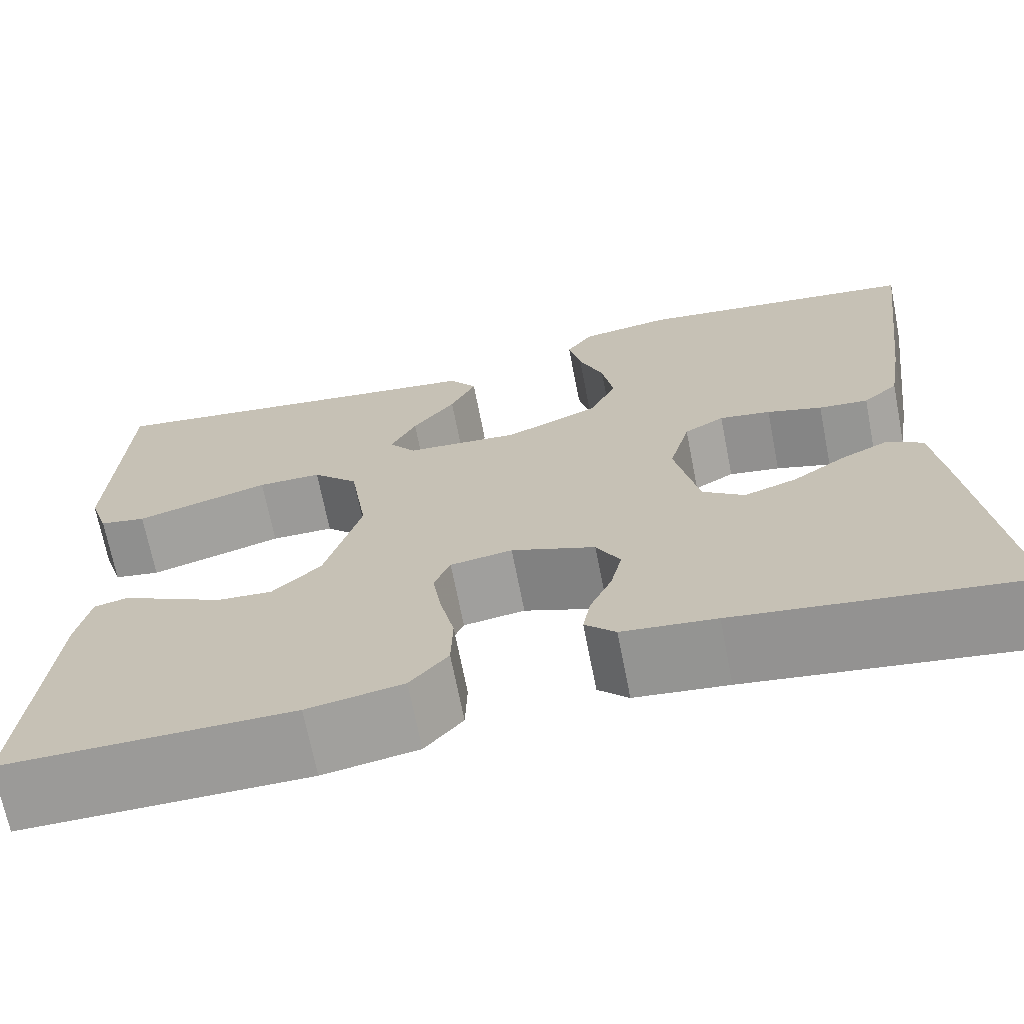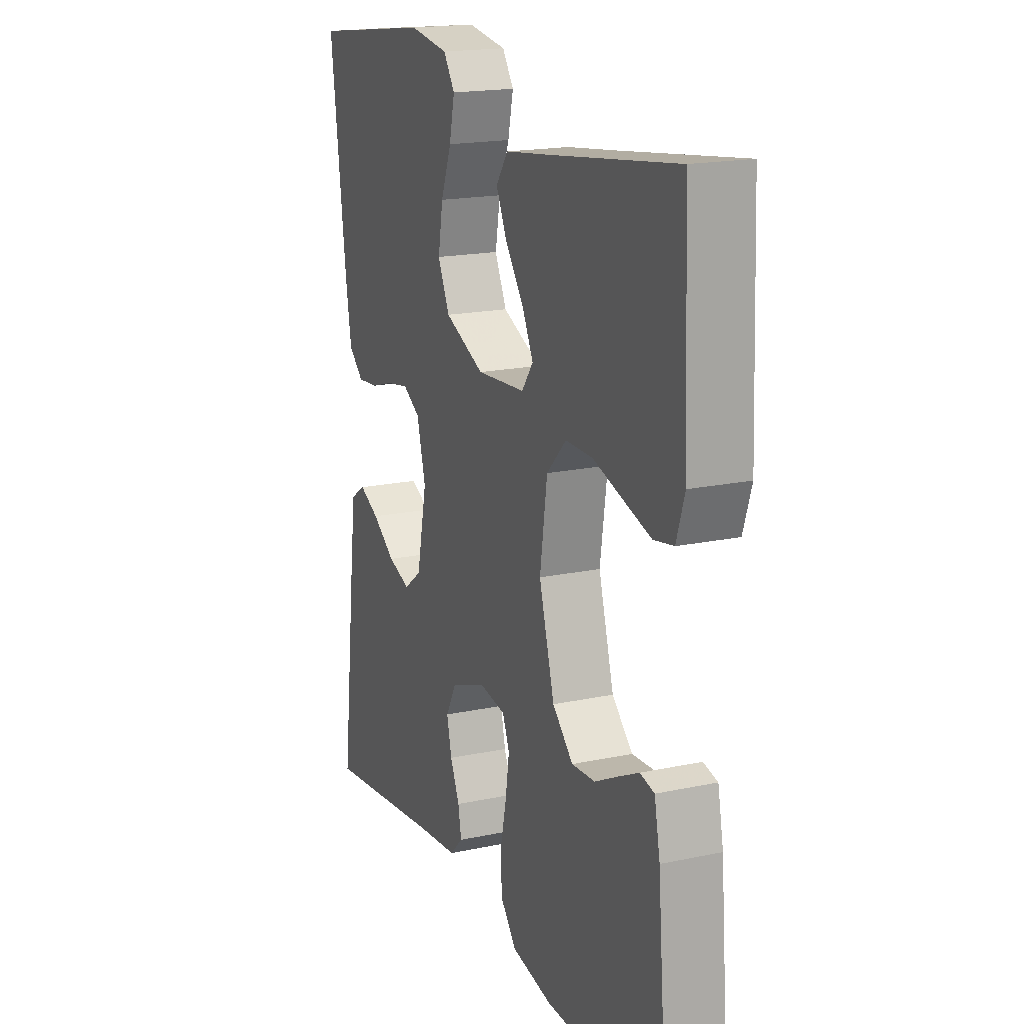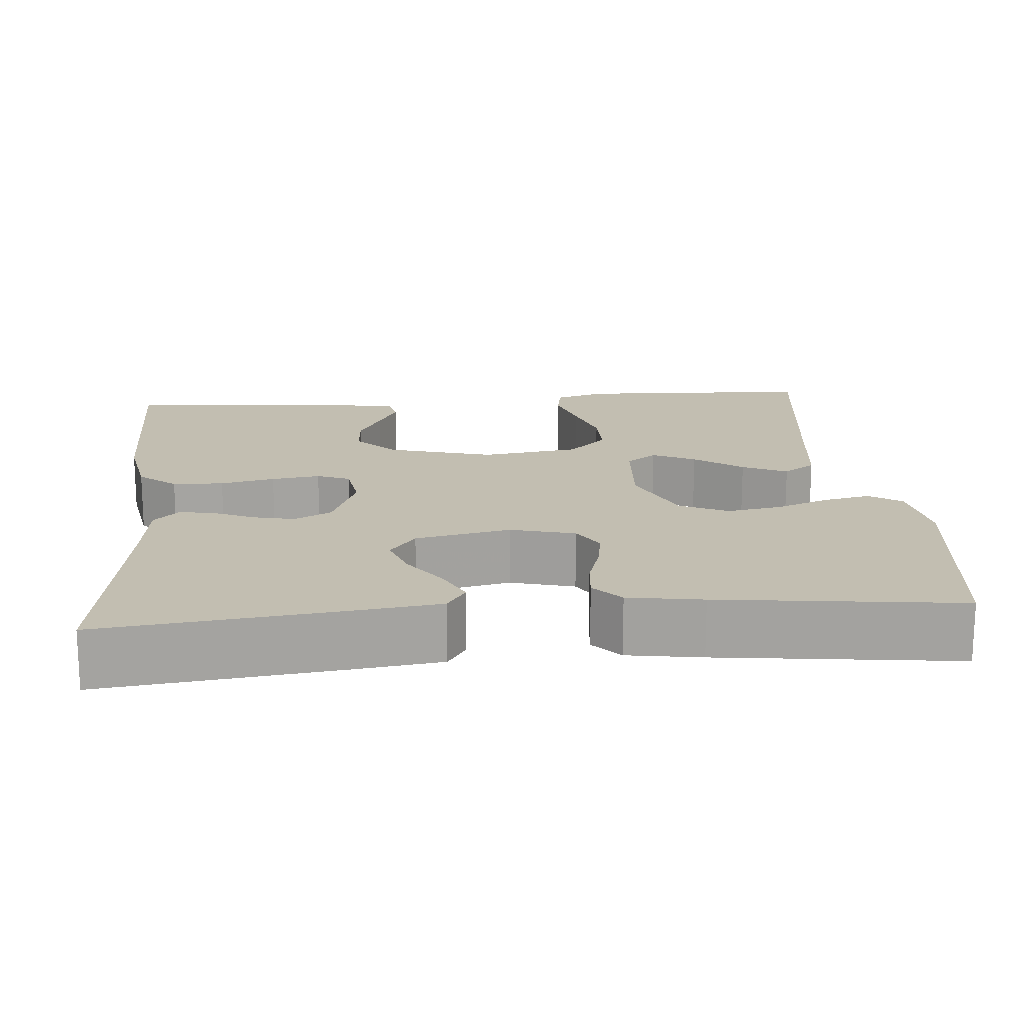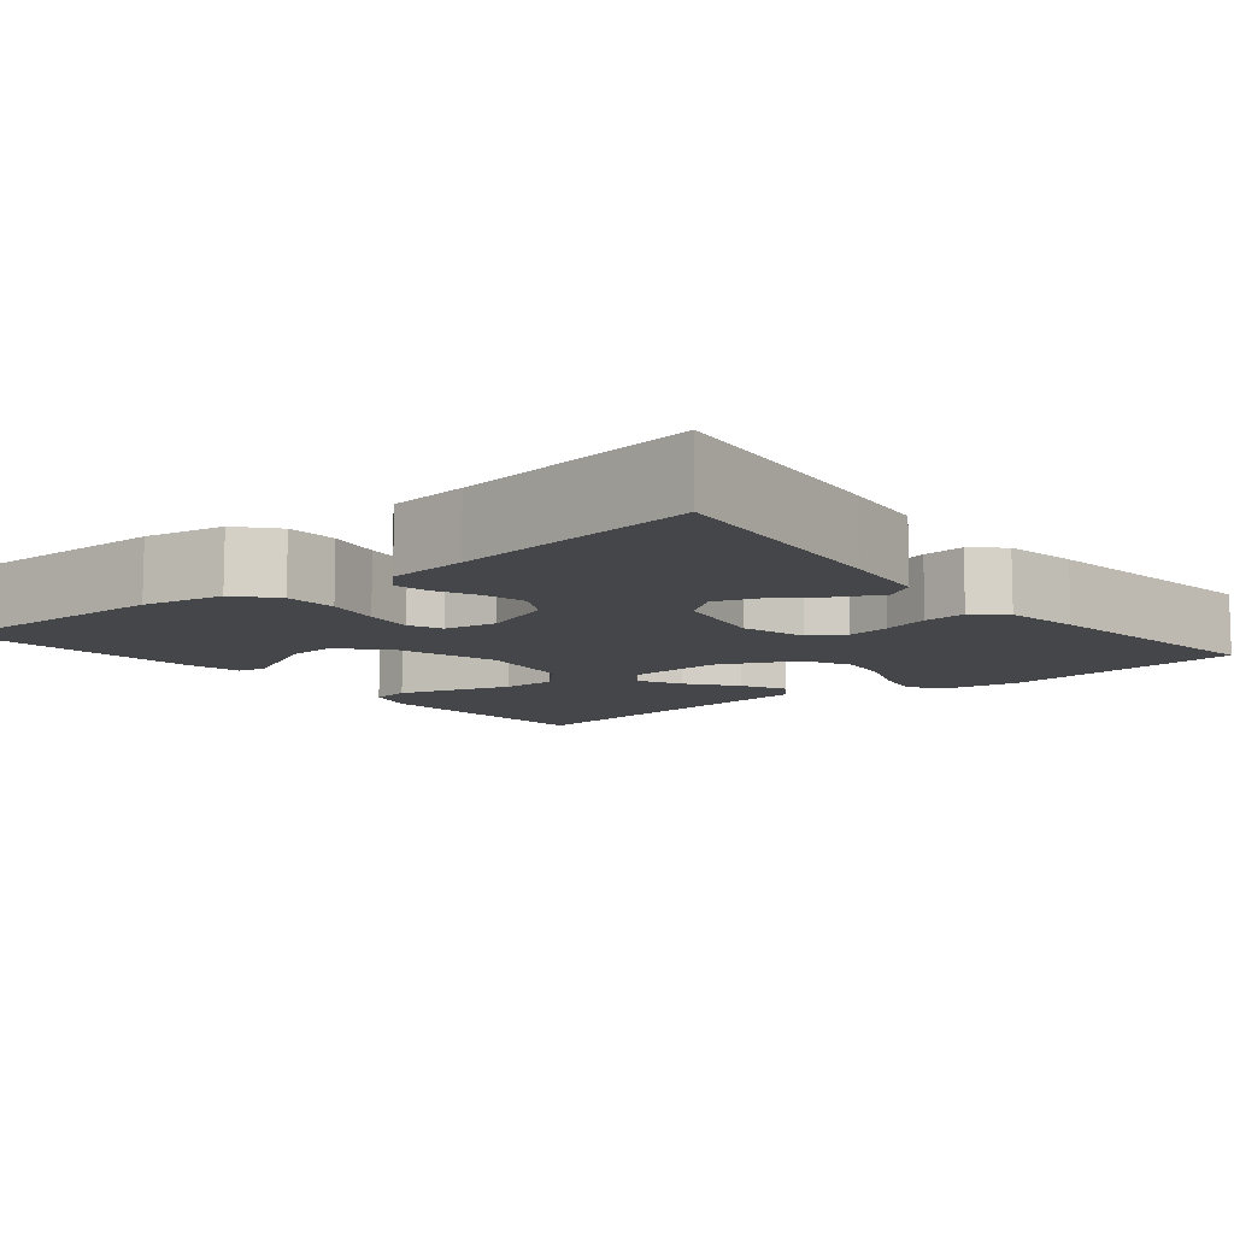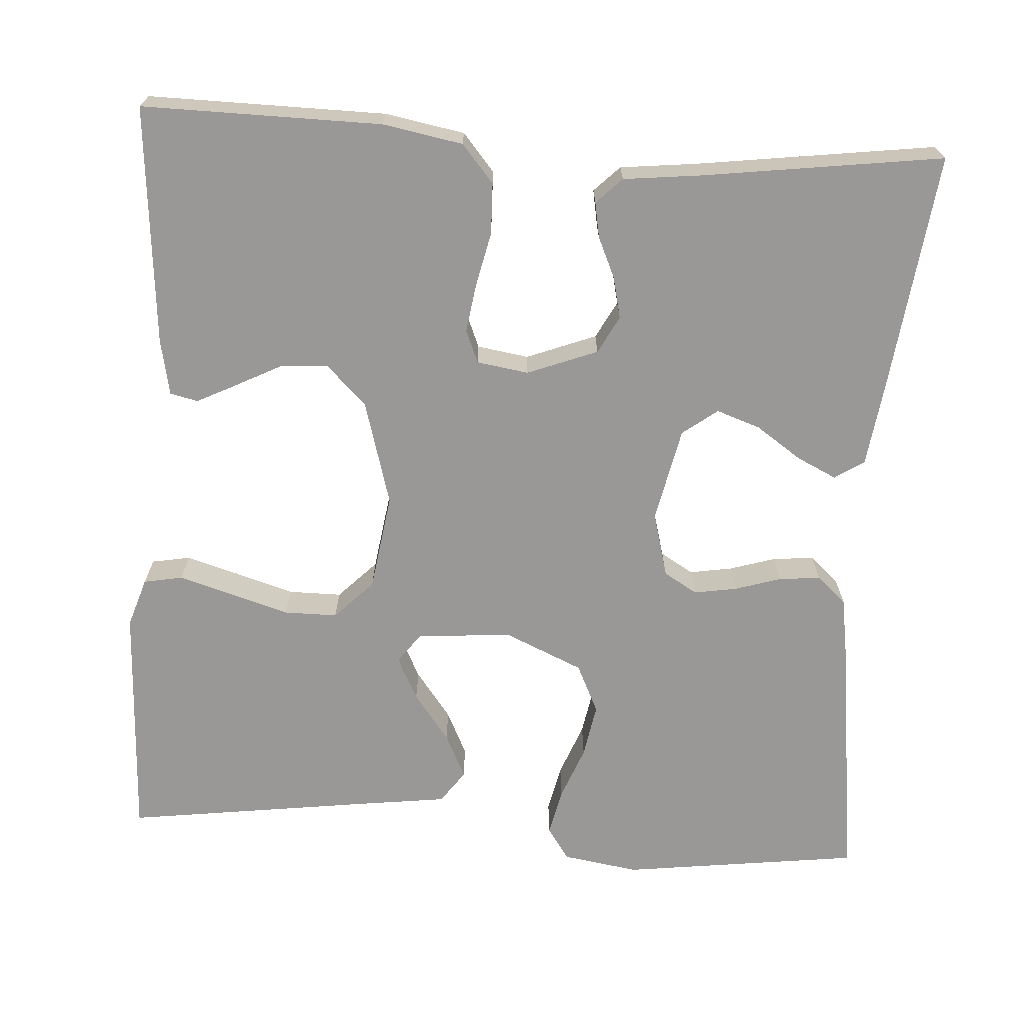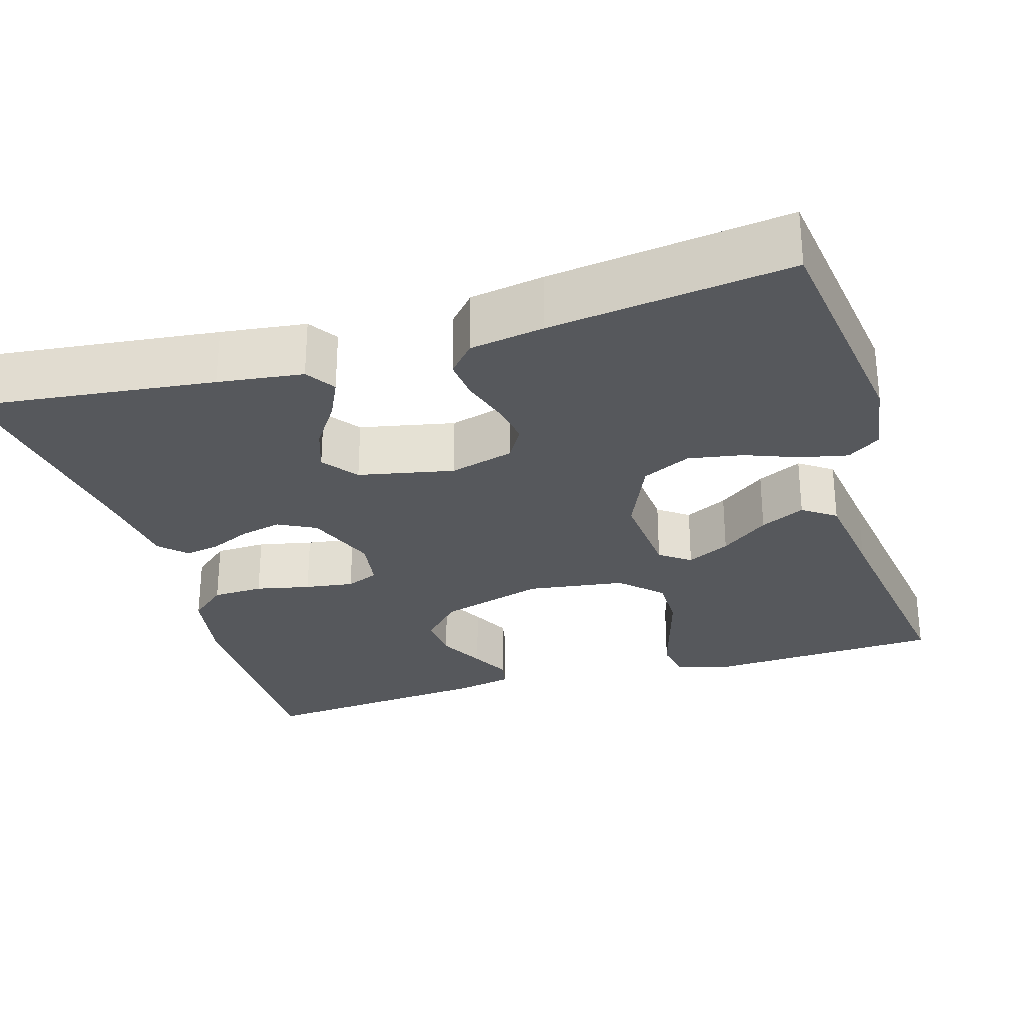
<metadata>
{"format":"obj","ext":"obj","renderer":"f3d","projection":"perspective","resolution":1024,"background":"white","views":[{"elev":-69.3,"azim":-168.9,"up":"+Z"},{"elev":18.2,"azim":67.6,"up":"+Z"},{"elev":17.1,"azim":-95.0,"up":"+Y"},{"elev":-9.7,"azim":-140.8,"up":"+Y"},{"elev":-68.7,"azim":176.3,"up":"+Y"},{"elev":-28.3,"azim":-73.1,"up":"+Y"}]}
</metadata>
<code>
v -0.5 0.07 -0.5
v -0.464 0.07 -0.2
v -0.45 0.07 -0.094
v -0.413 0.07 -0.07
v -0.363 0.07 -0.094
v -0.306 0.07 -0.133
v -0.251 0.07 -0.152
v -0.207 0.07 -0.119
v -0.182 0.07 0
v -0.204 0.07 0.081
v -0.246 0.07 0.106
v -0.3 0.07 0.097
v -0.358 0.07 0.079
v -0.41 0.07 0.074
v -0.447 0.07 0.107
v -0.462 0.07 0.2
v -0.5 0.07 0.5
v -0.2 0.07 0.539
v -0.104 0.07 0.524
v -0.076 0.07 0.483
v -0.089 0.07 0.424
v -0.115 0.07 0.357
v -0.127 0.07 0.289
v -0.098 0.07 0.228
v 0 0.07 0.185
v 0.12 0.07 0.194
v 0.148 0.07 0.232
v 0.121 0.07 0.286
v 0.076 0.07 0.346
v 0.049 0.07 0.402
v 0.078 0.07 0.443
v 0.2 0.07 0.459
v 0.5 0.07 0.5
v 0.513 0.07 0.2
v 0.493 0.07 0.138
v 0.444 0.07 0.129
v 0.376 0.07 0.149
v 0.303 0.07 0.171
v 0.236 0.07 0.171
v 0.188 0.07 0.122
v 0.17 0.07 0
v 0.208 0.07 -0.132
v 0.259 0.07 -0.181
v 0.317 0.07 -0.177
v 0.375 0.07 -0.147
v 0.425 0.07 -0.122
v 0.46 0.07 -0.13
v 0.474 0.07 -0.2
v 0.5 0.07 -0.5
v 0.2 0.07 -0.497
v 0.1 0.07 -0.479
v 0.06 0.07 -0.432
v 0.058 0.07 -0.368
v 0.073 0.07 -0.3
v 0.082 0.07 -0.239
v 0.065 0.07 -0.198
v 0 0.07 -0.188
v -0.088 0.07 -0.222
v -0.113 0.07 -0.269
v -0.101 0.07 -0.321
v -0.078 0.07 -0.372
v -0.07 0.07 -0.416
v -0.102 0.07 -0.448
v -0.2 0.07 -0.459
v -0.5 0 -0.5
v -0.464 0 -0.2
v -0.45 0 -0.094
v -0.413 0 -0.07
v -0.363 0 -0.094
v -0.306 0 -0.133
v -0.251 0 -0.152
v -0.207 0 -0.119
v -0.182 0 0
v -0.204 0 0.081
v -0.246 0 0.106
v -0.3 0 0.097
v -0.358 0 0.079
v -0.41 0 0.074
v -0.447 0 0.107
v -0.462 0 0.2
v -0.5 0 0.5
v -0.2 0 0.539
v -0.104 0 0.524
v -0.076 0 0.483
v -0.089 0 0.424
v -0.115 0 0.357
v -0.127 0 0.289
v -0.098 0 0.228
v 0 0 0.185
v 0.12 0 0.194
v 0.148 0 0.232
v 0.121 0 0.286
v 0.076 0 0.346
v 0.049 0 0.402
v 0.078 0 0.443
v 0.2 0 0.459
v 0.5 0 0.5
v 0.513 0 0.2
v 0.493 0 0.138
v 0.444 0 0.129
v 0.376 0 0.149
v 0.303 0 0.171
v 0.236 0 0.171
v 0.188 0 0.122
v 0.17 0 0
v 0.208 0 -0.132
v 0.259 0 -0.181
v 0.317 0 -0.177
v 0.375 0 -0.147
v 0.425 0 -0.122
v 0.46 0 -0.13
v 0.474 0 -0.2
v 0.5 0 -0.5
v 0.2 0 -0.497
v 0.1 0 -0.479
v 0.06 0 -0.432
v 0.058 0 -0.368
v 0.073 0 -0.3
v 0.082 0 -0.239
v 0.065 0 -0.198
v 0 0 -0.188
v -0.088 0 -0.222
v -0.113 0 -0.269
v -0.101 0 -0.321
v -0.078 0 -0.372
v -0.07 0 -0.416
v -0.102 0 -0.448
v -0.2 0 -0.459
f 61 62 63 64
f 60 61 64 1
f 59 60 1 2
f 58 59 2 3
f 51 52 53 54
f 51 54 55
f 50 51 55
f 49 50 55 56
f 44 45 46 47
f 44 47 48 49
f 35 36 37 38
f 33 34 35 38
f 32 33 38 39
f 31 32 39 40
f 28 29 30 31
f 27 28 31
f 19 20 21 22
f 19 22 23
f 18 19 23
f 17 18 23
f 16 17 23 24
f 12 13 14 15
f 11 12 15 16
f 3 4 5 6
f 3 6 7
f 58 3 7
f 57 58 7 8
f 56 57 8 9
f 43 44 49 56
f 42 43 56 9
f 41 42 9 10
f 40 41 10 11
f 27 31 40
f 26 27 40
f 25 26 40 11
f 11 16 24 25
f 128 127 126 125
f 65 128 125 124
f 66 65 124 123
f 67 66 123 122
f 118 117 116 115
f 119 118 115
f 119 115 114
f 120 119 114 113
f 111 110 109 108
f 113 112 111 108
f 102 101 100 99
f 102 99 98 97
f 103 102 97 96
f 104 103 96 95
f 95 94 93 92
f 95 92 91
f 86 85 84 83
f 87 86 83
f 87 83 82
f 87 82 81
f 88 87 81 80
f 79 78 77 76
f 80 79 76 75
f 70 69 68 67
f 71 70 67
f 71 67 122
f 72 71 122 121
f 73 72 121 120
f 120 113 108 107
f 73 120 107 106
f 74 73 106 105
f 75 74 105 104
f 104 95 91
f 104 91 90
f 75 104 90 89
f 89 88 80 75
f 1 65 66 2
f 2 66 67 3
f 3 67 68 4
f 4 68 69 5
f 5 69 70 6
f 6 70 71 7
f 7 71 72 8
f 8 72 73 9
f 9 73 74 10
f 10 74 75 11
f 11 75 76 12
f 12 76 77 13
f 13 77 78 14
f 14 78 79 15
f 15 79 80 16
f 16 80 81 17
f 17 81 82 18
f 18 82 83 19
f 19 83 84 20
f 20 84 85 21
f 21 85 86 22
f 22 86 87 23
f 23 87 88 24
f 24 88 89 25
f 25 89 90 26
f 26 90 91 27
f 27 91 92 28
f 28 92 93 29
f 29 93 94 30
f 30 94 95 31
f 31 95 96 32
f 32 96 97 33
f 33 97 98 34
f 34 98 99 35
f 35 99 100 36
f 36 100 101 37
f 37 101 102 38
f 38 102 103 39
f 39 103 104 40
f 40 104 105 41
f 41 105 106 42
f 42 106 107 43
f 43 107 108 44
f 44 108 109 45
f 45 109 110 46
f 46 110 111 47
f 47 111 112 48
f 48 112 113 49
f 49 113 114 50
f 50 114 115 51
f 51 115 116 52
f 52 116 117 53
f 53 117 118 54
f 54 118 119 55
f 55 119 120 56
f 56 120 121 57
f 57 121 122 58
f 58 122 123 59
f 59 123 124 60
f 60 124 125 61
f 61 125 126 62
f 62 126 127 63
f 63 127 128 64
f 64 128 65 1

</code>
